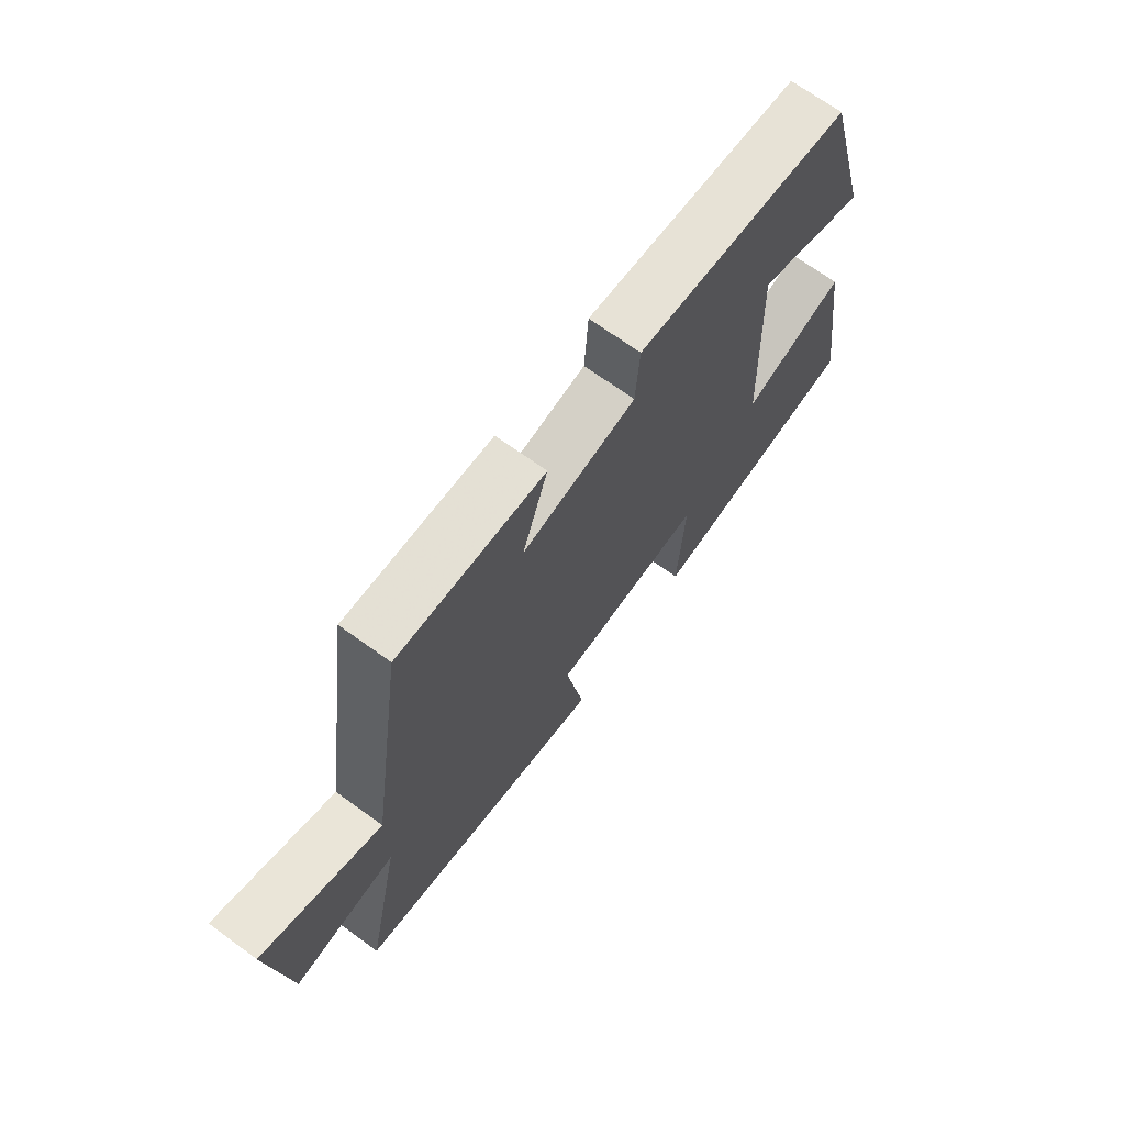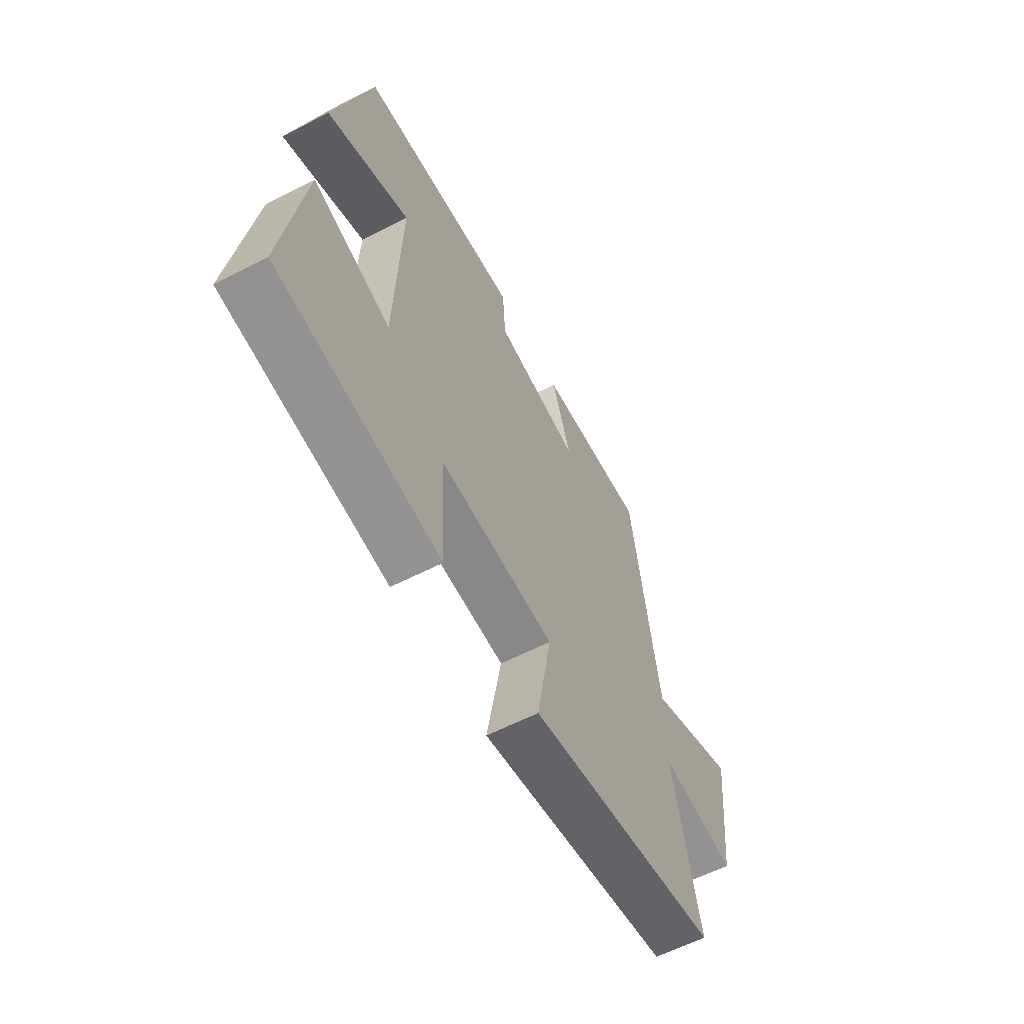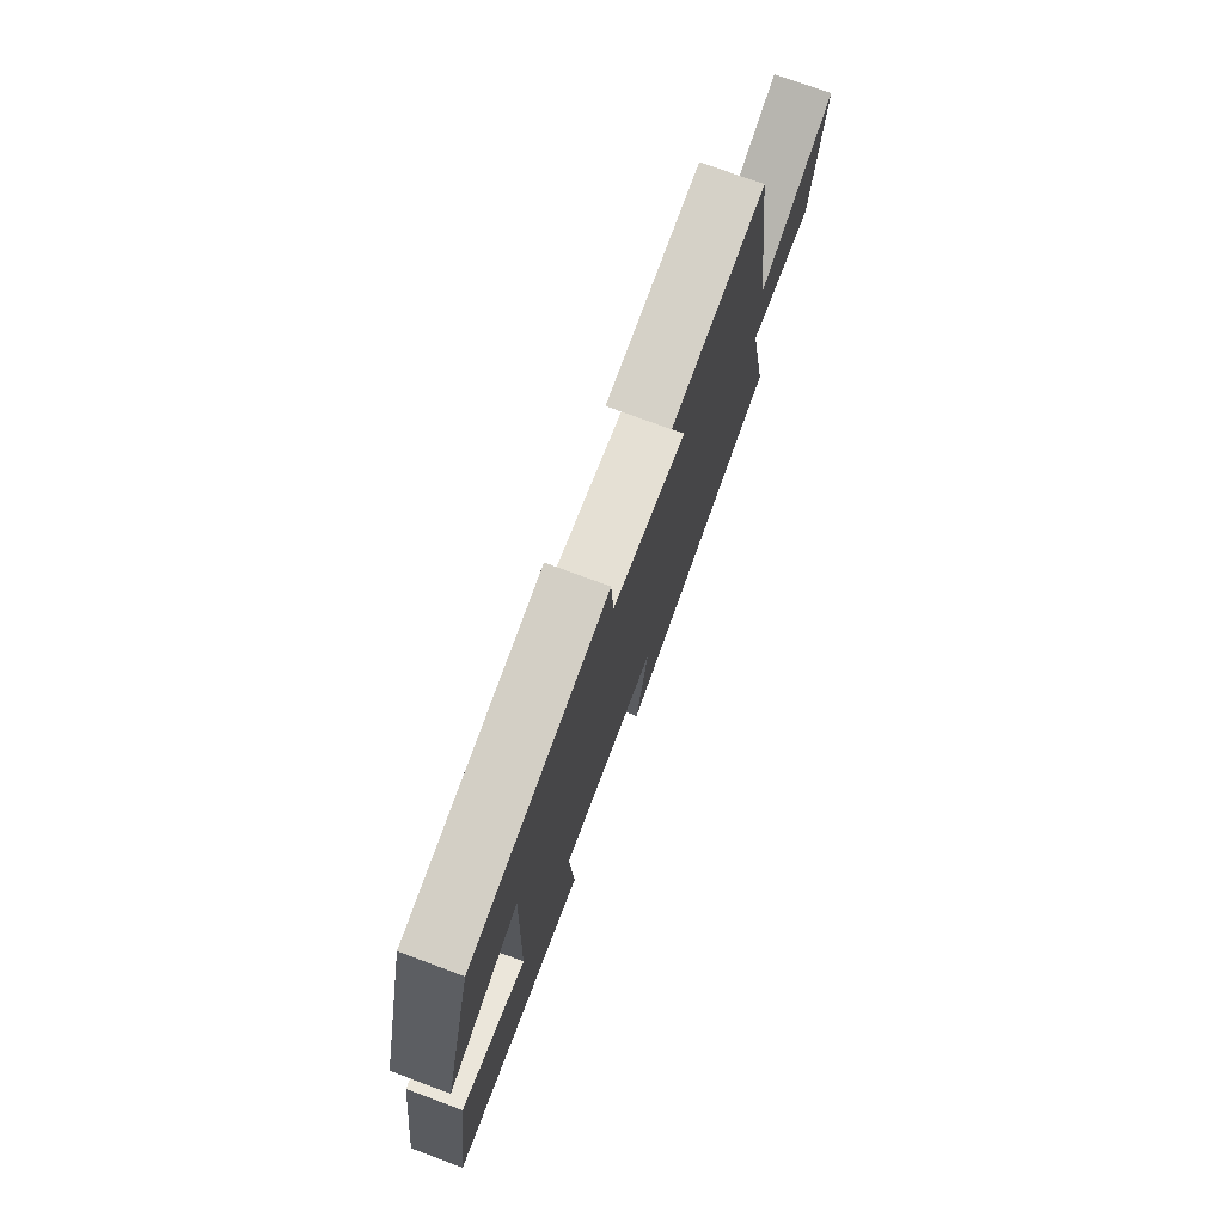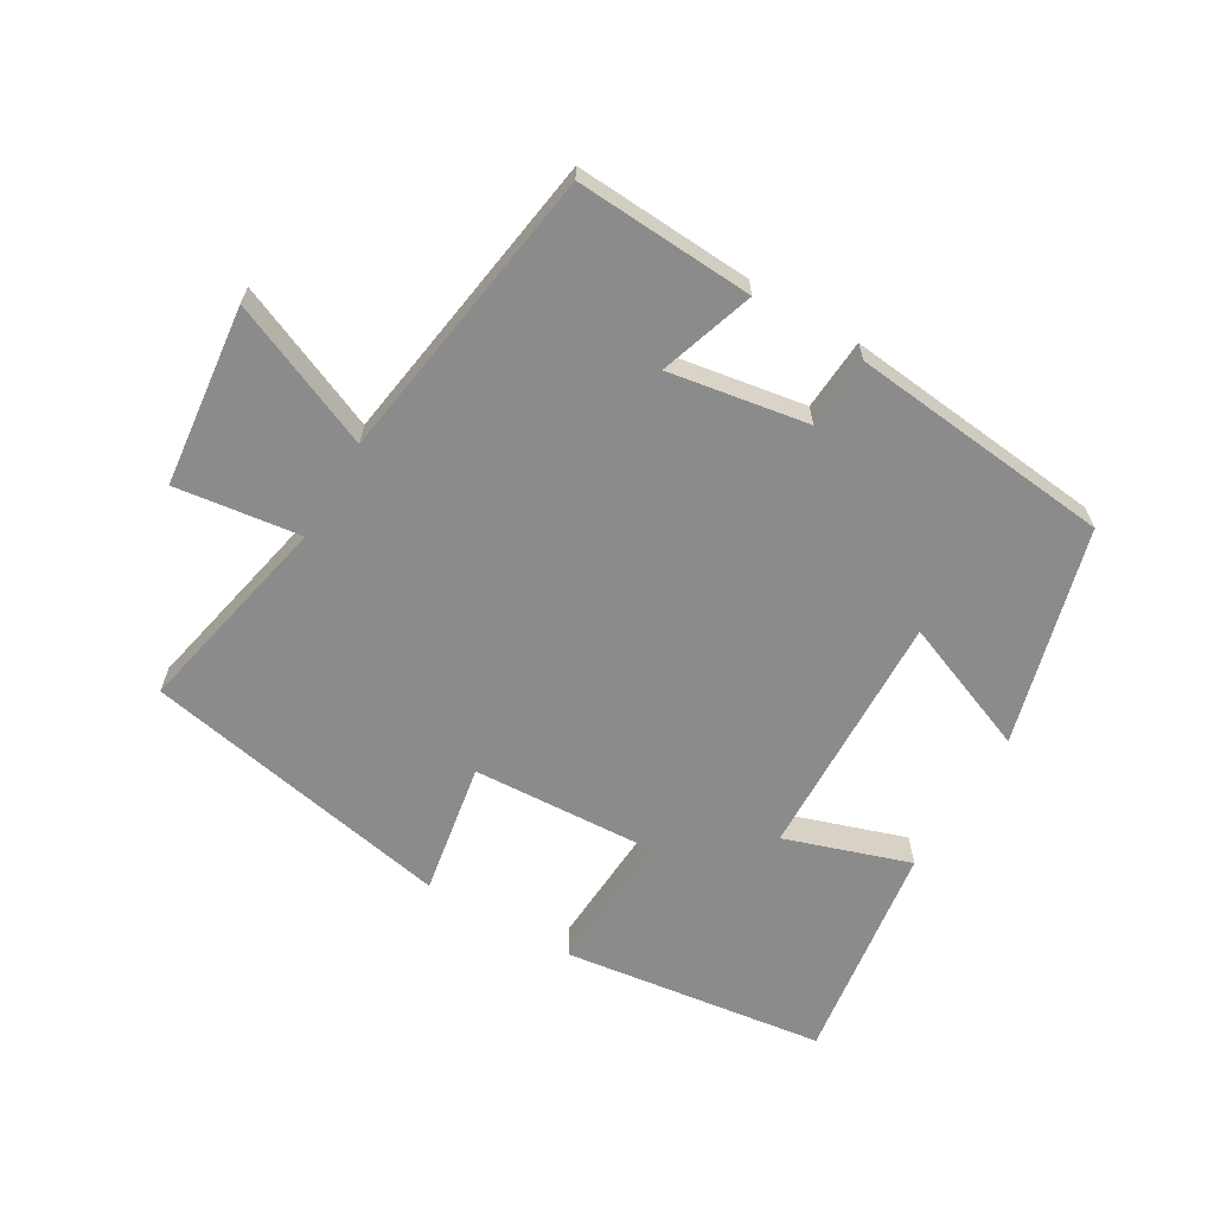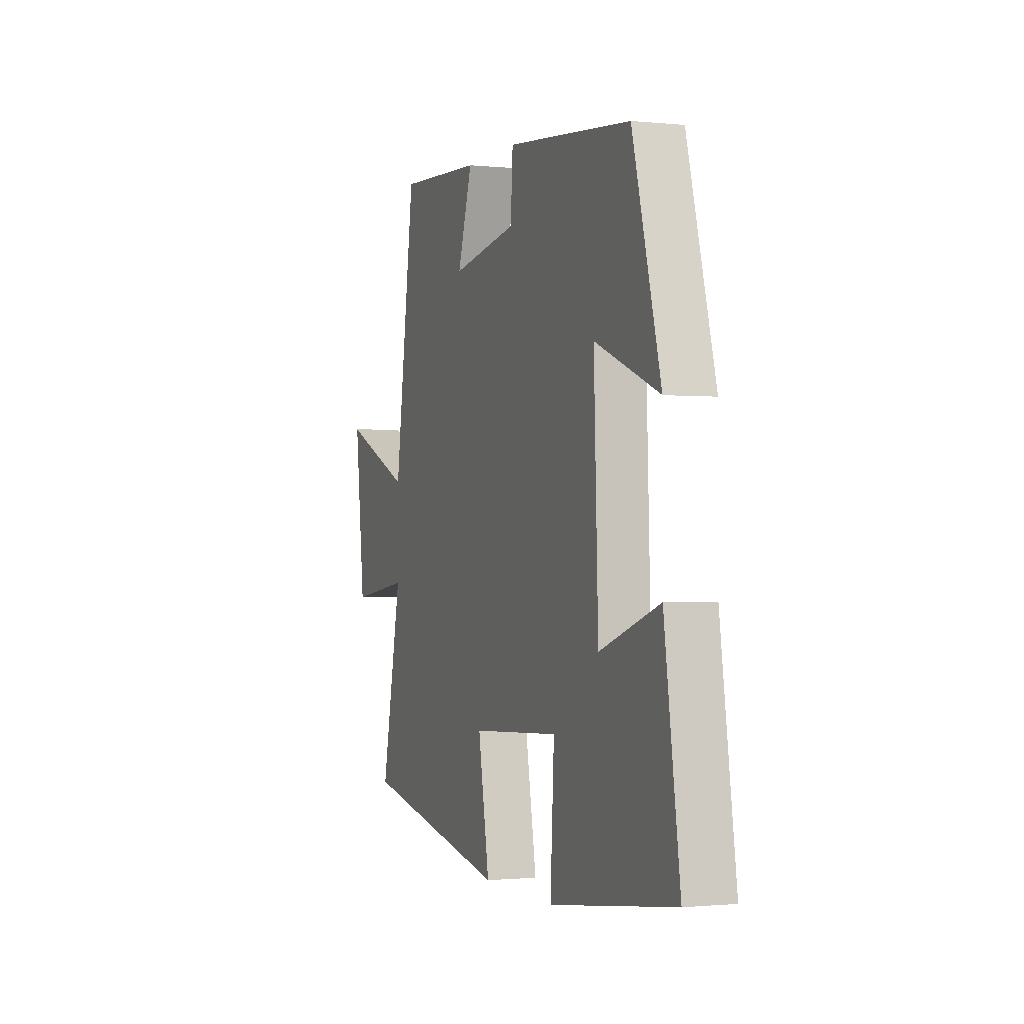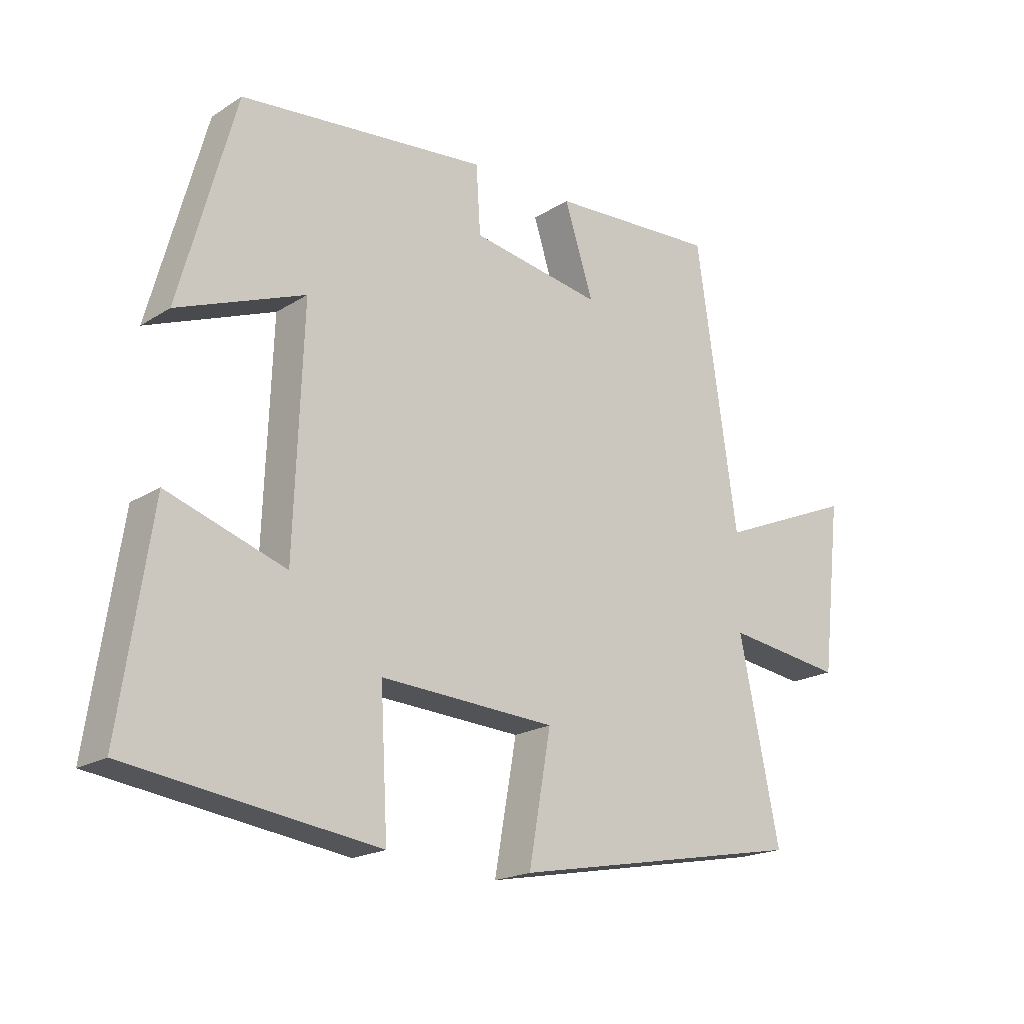
<metadata>
{"format":"obj","ext":"obj","renderer":"f3d","projection":"perspective","resolution":1024,"background":"white","views":[{"elev":69.3,"azim":-54.0,"up":"+Z"},{"elev":-60.1,"azim":117.7,"up":"+Z"},{"elev":75.4,"azim":110.4,"up":"+Z"},{"elev":-63.9,"azim":-30.7,"up":"+Y"},{"elev":-1.1,"azim":69.6,"up":"+Z"},{"elev":-19.5,"azim":139.3,"up":"+Z"}]}
</metadata>
<code>
v 0.41 0.07 0.46
v 0.5 0.07 0.13
v 0.295 0.07 0.21
v 0.309 0.07 -0.17
v 0.5 0.07 -0.106
v 0.55 0.07 -0.445
v 0.149 0.07 -0.5
v 0.161 0.07 -0.281
v -0.123 0.07 -0.297
v -0.087 0.07 -0.5
v -0.565 0.07 -0.409
v -0.5 0.07 -0.095
v -0.691 0.07 -0.121
v -0.723 0.07 0.155
v -0.5 0.07 0.061
v -0.434 0.07 0.515
v -0.162 0.07 0.5
v -0.209 0.07 0.355
v 0.003 0.07 0.391
v 0.01 0.07 0.5
v 0.41 0 0.46
v 0.5 0 0.13
v 0.295 0 0.21
v 0.309 0 -0.17
v 0.5 0 -0.106
v 0.55 0 -0.445
v 0.149 0 -0.5
v 0.161 0 -0.281
v -0.123 0 -0.297
v -0.087 0 -0.5
v -0.565 0 -0.409
v -0.5 0 -0.095
v -0.691 0 -0.121
v -0.723 0 0.155
v -0.5 0 0.061
v -0.434 0 0.515
v -0.162 0 0.5
v -0.209 0 0.355
v 0.003 0 0.391
v 0.01 0 0.5
f 19 20 1 2
f 15 16 17 18
f 15 18 19
f 12 13 14 15
f 12 15 19
f 9 10 11 12
f 8 9 12 19
f 5 6 7 8
f 4 5 8
f 3 4 8 19
f 2 3 19
f 22 21 40 39
f 38 37 36 35
f 39 38 35
f 35 34 33 32
f 39 35 32
f 32 31 30 29
f 39 32 29 28
f 28 27 26 25
f 28 25 24
f 39 28 24 23
f 39 23 22
f 1 21 22 2
f 2 22 23 3
f 3 23 24 4
f 4 24 25 5
f 5 25 26 6
f 6 26 27 7
f 7 27 28 8
f 8 28 29 9
f 9 29 30 10
f 10 30 31 11
f 11 31 32 12
f 12 32 33 13
f 13 33 34 14
f 14 34 35 15
f 15 35 36 16
f 16 36 37 17
f 17 37 38 18
f 18 38 39 19
f 19 39 40 20
f 20 40 21 1

</code>
